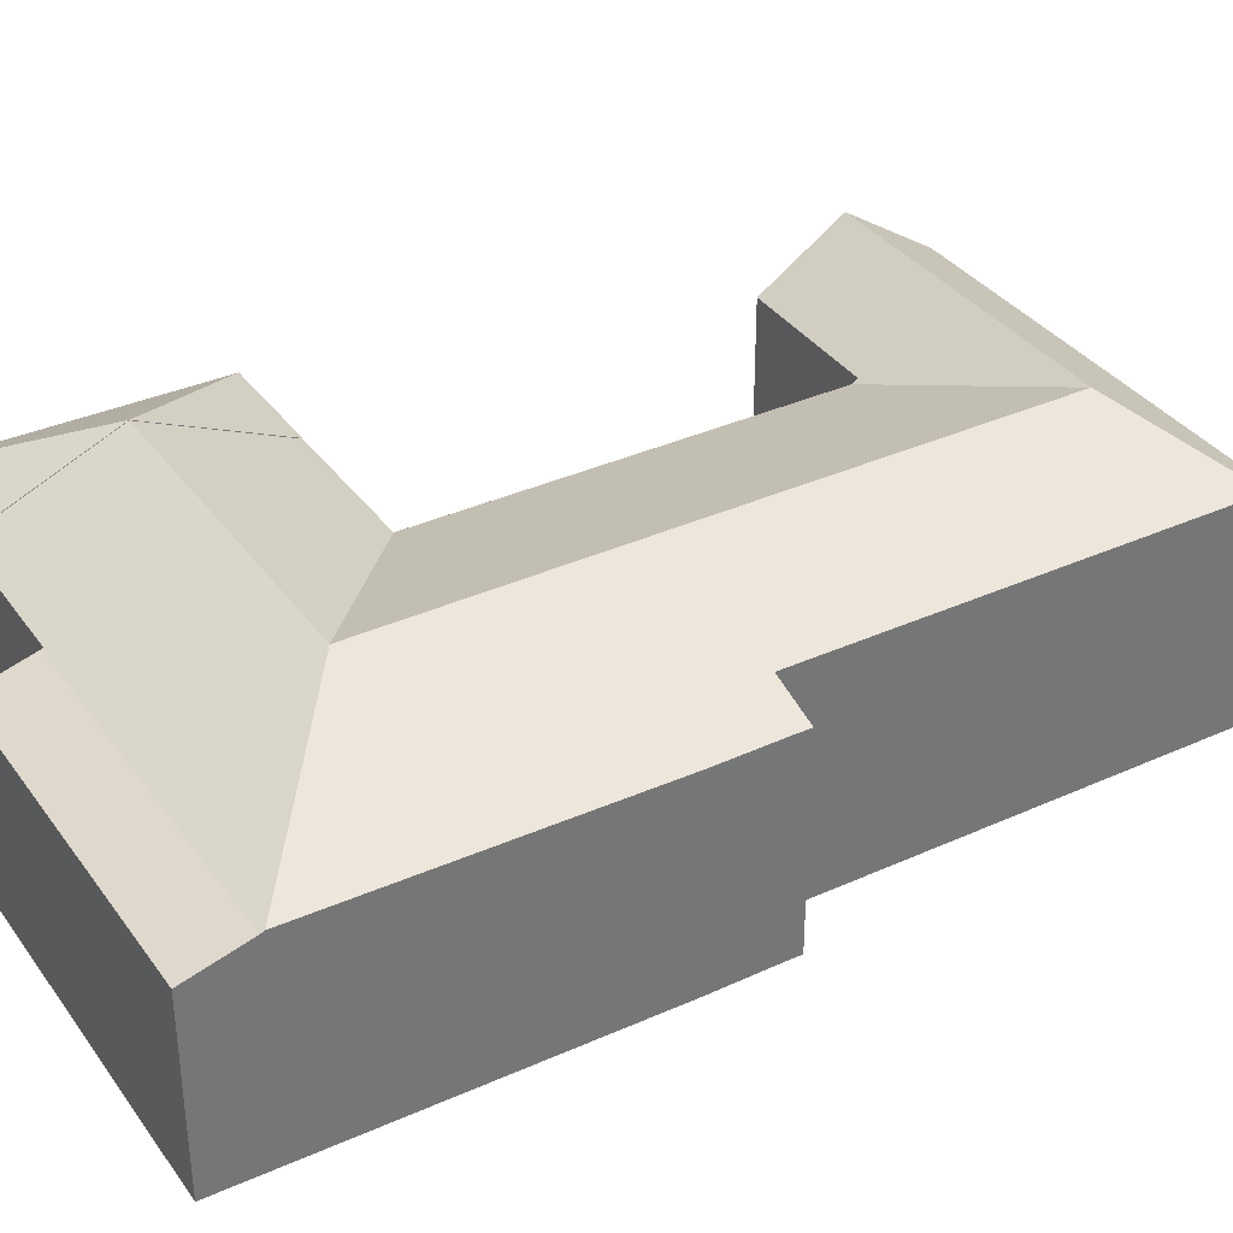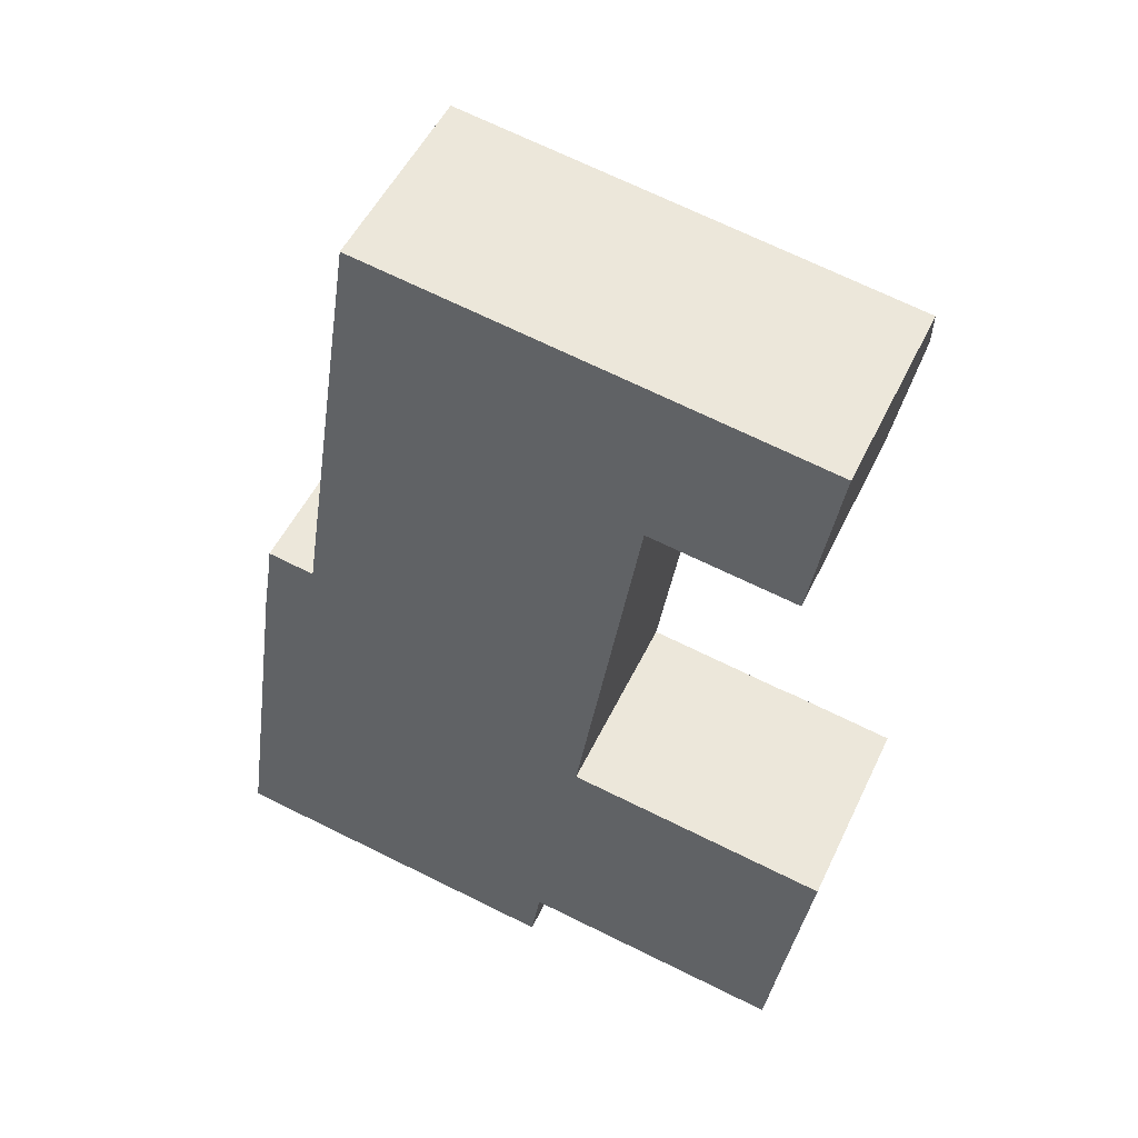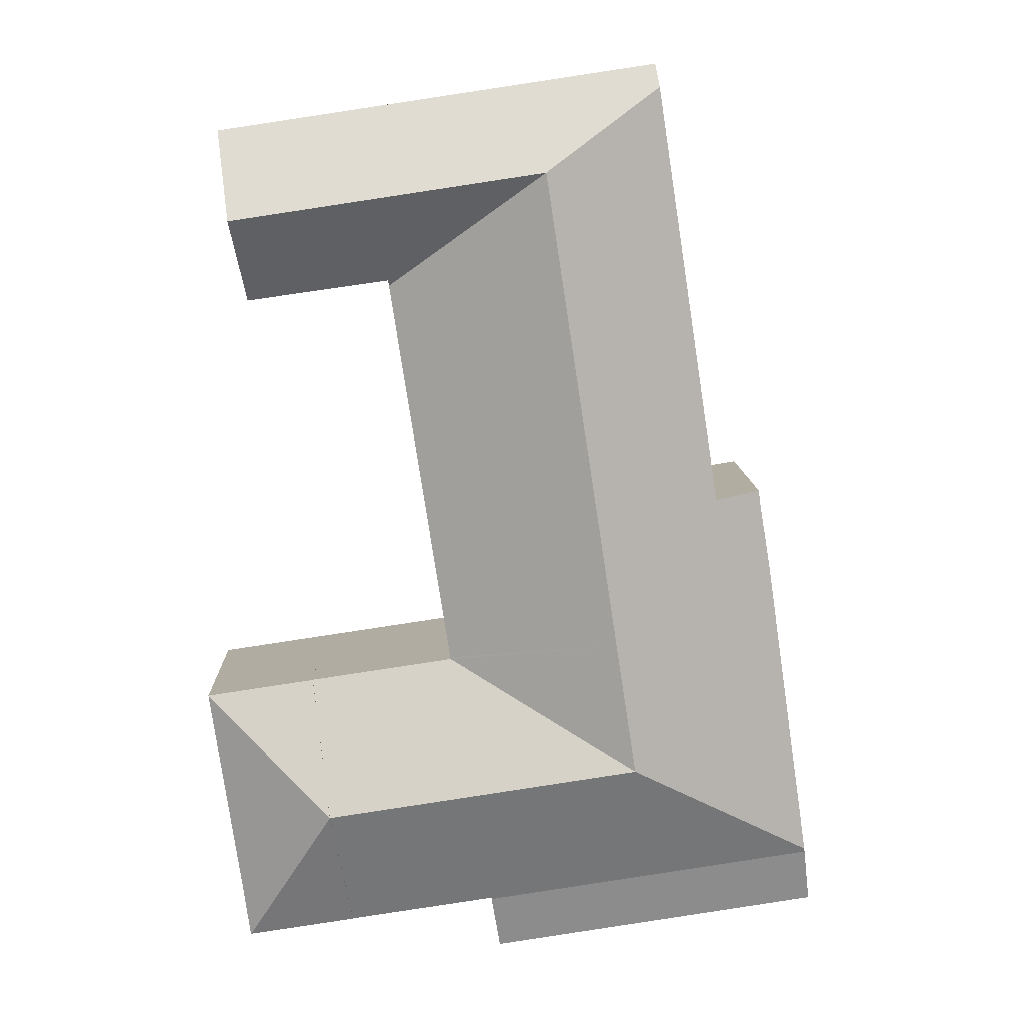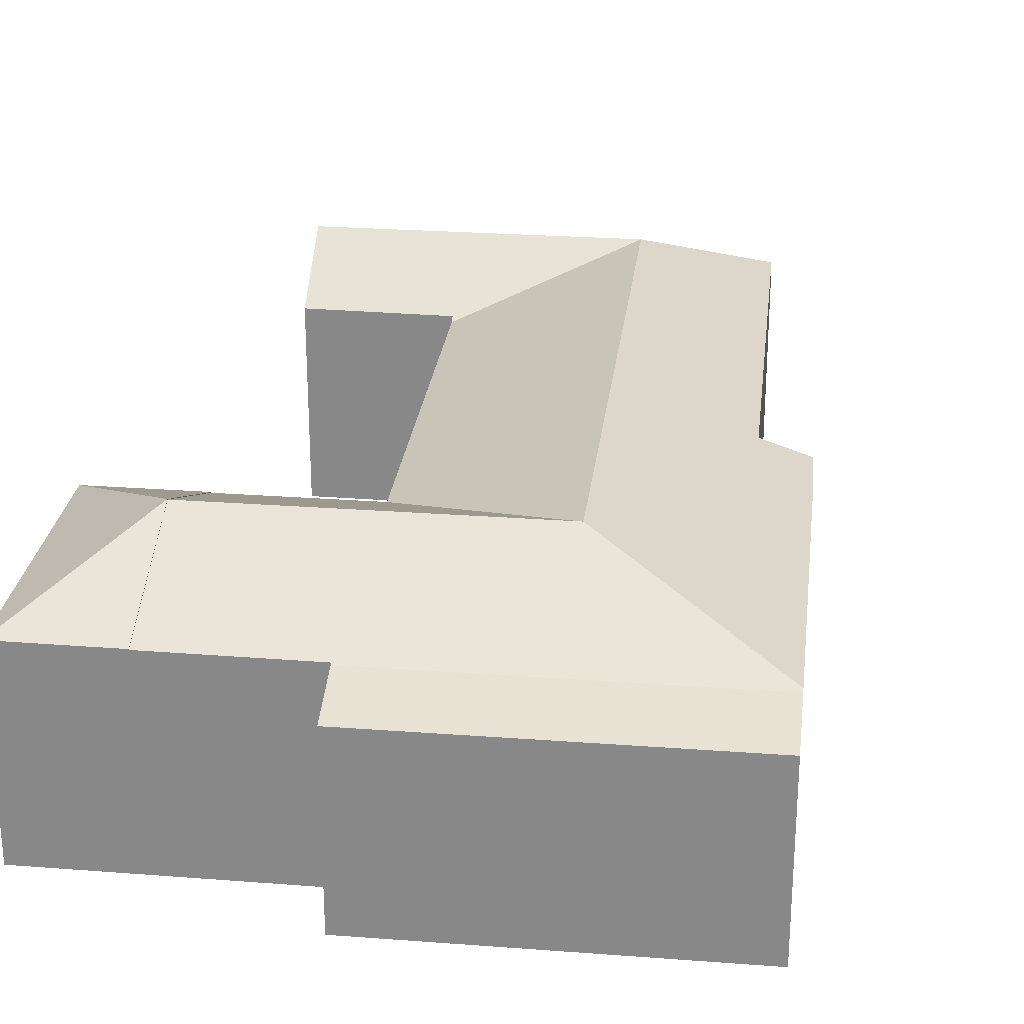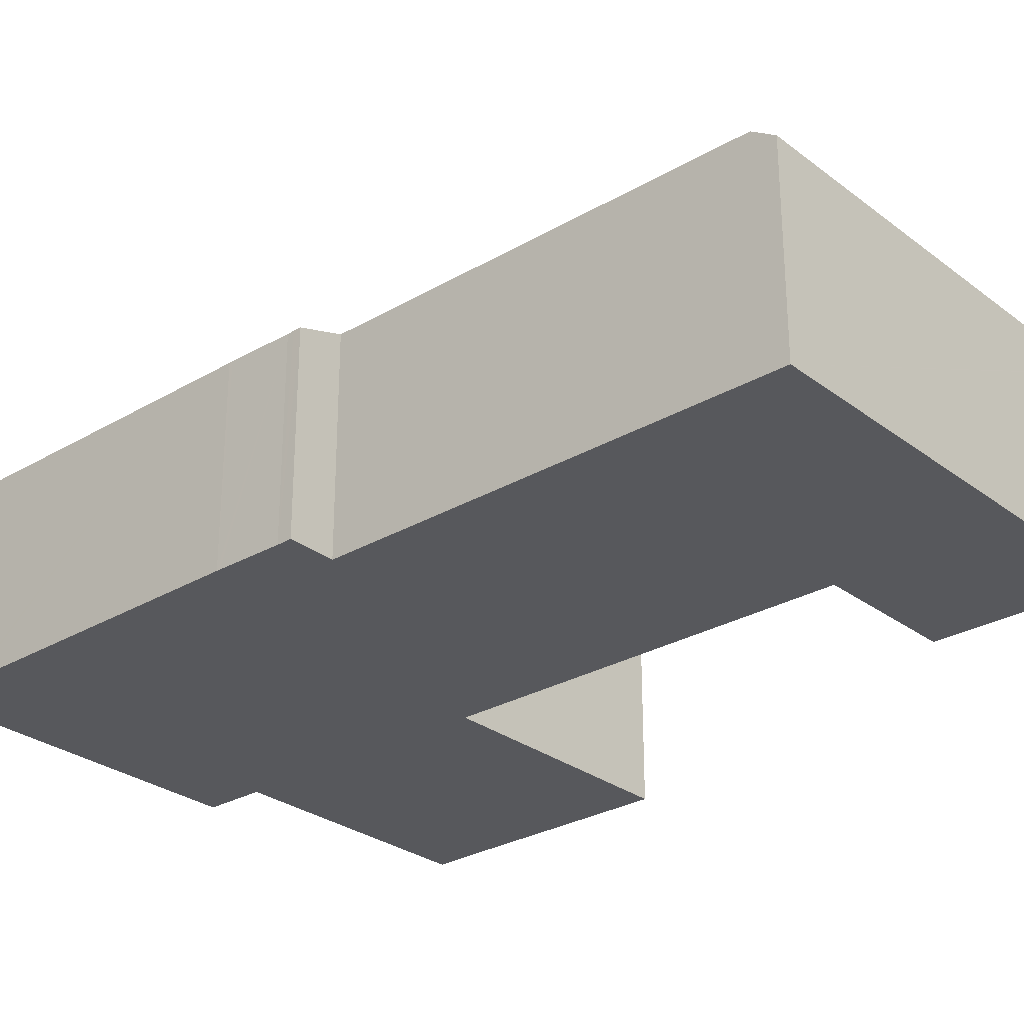
<metadata>
{"format":"obj","ext":"obj","renderer":"f3d","projection":"perspective","resolution":1024,"background":"white","views":[{"elev":35.2,"azim":-112.4,"up":"+Y"},{"elev":50.9,"azim":24.8,"up":"+Z"},{"elev":10.3,"azim":178.5,"up":"+Z"},{"elev":26.1,"azim":-164.7,"up":"+Y"},{"elev":-28.5,"azim":-40.1,"up":"+Y"}]}
</metadata>
<code>
v  15.34 13.4 41.14
v  23.69 10.52 35.39
v  23.64 10.32 35.09
v  24.45 13.4 39.77
v  23.77 10.53 35.38
v  31.16 10.57 34.34
v  31.8 13.4 38.66
v  31.19 10.57 34.33
v  31.87 13.4 38.65
v  14.61 13.4 36.4
v  23.63 10.32 35.04
v  21.61 10.33 21.97
v  11.46 13.4 15.88
v  20.46 10.34 14.54
v  20.44 10.34 14.44
v  19.48 13.41 7.441
v  10.37 13.4 8.8
v  20.56 10.34 14.43
v  28.09 10.34 13.31
v  27.07 13.41 6.31
v  0.437 10.29 3.053
v  18.2 10.33 0.493
v  18.19 10.29 0.39
v  0.466 10.38 3.258
v  18.41 10.34 0.462
v  26.04 10.35 -0.655
v  17.7 9.409 -2.656
v  0 9.409 5.761e-16
v  9.281 11.16 45.55
v  8.038 11.16 37.39
v  7.857 11.16 36.2
v  7.4 11.16 33.21
v  7.219 11.16 32.02
v  6.284 11.17 25.88
v  5.914 11.17 23.46
v  3.484 10.34 23.85
v  3.426 10.34 23.43
v  3.377 10.34 23.07
v  3.355 10.34 22.94
v  2.82 10.33 19.67
v  2.79 10.33 19.49
v  2.757 10.33 19.26
v  2.463 10.34 17.21
v  9.467 10.36 46.77
v  25.16 10.36 44.41
v  32.48 10.36 43.31
v  32.6 10.36 43.29
v  9.467 -2.864e-15 46.77
v  32.6 -2.651e-15 43.29
v  25.16 -2.719e-15 44.41
v  32.48 -2.652e-15 43.31
v  20.44 -8.843e-16 14.44
v  28.09 -8.149e-16 13.31
v  20.56 -8.833e-16 14.43
v  5.914 -1.436e-15 23.46
v  3.484 -1.46e-15 23.85
v  31.19 -2.102e-15 34.33
v  31.87 -2.367e-15 38.65
v  23.69 -2.167e-15 35.39
v  23.64 -2.148e-15 35.09
v  23.63 -2.146e-15 35.04
v  21.61 -1.345e-15 21.97
v  20.46 10.34 14.54
v  20.46 -8.904e-16 14.54
v  26.04 4.011e-17 -0.655
v  27.07 -3.864e-16 6.31
v  18.2 -3.019e-17 0.493
v  17.7 1.626e-16 -2.656
v  18.19 -2.388e-17 0.39
v  31.16 -2.102e-15 34.34
v  23.77 -2.166e-15 35.38
v  18.41 -2.829e-17 0.462
v  0 0 0
v  0.437 -1.869e-16 3.053
v  0.466 -1.995e-16 3.258
v  2.463 -1.054e-15 17.21
v  2.757 -1.18e-15 19.26
v  2.79 -1.194e-15 19.49
v  2.82 -1.205e-15 19.67
v  3.355 -1.404e-15 22.94
v  3.377 -1.413e-15 23.07
v  3.426 -1.435e-15 23.43
v  6.284 -1.585e-15 25.88
v  7.219 -1.96e-15 32.02
v  7.4 -2.033e-15 33.21
v  7.857 -2.217e-15 36.2
v  8.038 -2.289e-15 37.39
v  9.281 -2.789e-15 45.55
v  33.88 10.37 12.45
v  27.07 13.43 6.31
v  28.09 10.37 13.31
v  33.88 10.38 12.43
v  32.23 10.39 1.331
v  31.81 10.4 -1.5
v  31.84 10.38 -1.504
v  26.04 10.39 -0.655
v  31.81 9.185e-17 -1.5
v  31.84 9.209e-17 -1.504
v  33.88 -7.624e-16 12.45
v  33.88 -7.611e-16 12.43
v  32.23 -8.15e-17 1.331
g defaultobject
f 1 2 3
f 2 1 4
f 2 4 5
f 5 4 6
f 6 4 7
f 6 7 8
f 8 7 9
f 3 10 1
f 10 3 11
f 10 11 12
f 10 12 13
f 13 12 14
f 13 14 15
f 15 16 17
f 16 15 18
f 16 18 19
f 16 19 20
f 13 15 17
f 21 22 23
f 22 21 16
f 16 21 17
f 17 21 24
f 25 20 26
f 20 25 16
f 16 25 22
f 27 21 23
f 21 27 28
f 29 1 30
f 10 30 1
f 13 30 10
f 31 30 13
f 32 31 13
f 33 32 13
f 34 33 13
f 35 34 13
f 36 35 13
f 37 36 13
f 38 37 13
f 39 38 13
f 40 39 13
f 41 40 13
f 42 41 13
f 43 42 13
f 17 43 13
f 24 43 17
f 44 1 29
f 1 44 45
f 1 45 4
f 4 45 7
f 7 45 46
f 7 46 47
f 7 47 9
f 48 45 44
f 45 48 46
f 46 48 47
f 47 48 49
f 49 48 50
f 49 50 51
f 52 18 15
f 18 52 19
f 19 52 53
f 53 52 54
f 36 55 35
f 55 36 56
f 47 8 9
f 8 47 49
f 8 49 57
f 57 49 58
f 59 3 2
f 3 59 11
f 11 59 12
f 12 59 60
f 12 60 61
f 12 61 62
f 12 62 63
f 63 62 15
f 15 62 64
f 15 64 52
f 53 20 19
f 20 53 26
f 26 53 65
f 65 53 66
f 67 23 22
f 23 67 27
f 27 67 68
f 68 67 69
f 57 6 8
f 6 57 5
f 5 57 2
f 2 57 59
f 59 57 70
f 59 70 71
f 65 25 26
f 25 65 22
f 22 65 67
f 67 65 72
f 68 28 27
f 28 68 73
f 73 21 28
f 21 73 24
f 24 73 43
f 43 73 74
f 43 74 75
f 43 75 76
f 43 76 42
f 42 76 41
f 41 76 77
f 41 77 78
f 78 40 41
f 40 78 39
f 39 78 38
f 38 78 79
f 38 79 80
f 38 80 81
f 81 37 38
f 37 81 36
f 36 81 56
f 56 81 82
f 55 34 35
f 34 55 33
f 33 55 32
f 32 55 83
f 32 83 31
f 31 83 84
f 31 84 30
f 30 84 29
f 29 84 85
f 29 85 86
f 29 86 44
f 44 86 87
f 44 87 88
f 44 88 48
f 68 74 73
f 74 68 75
f 75 68 76
f 76 68 69
f 76 69 67
f 76 67 72
f 76 72 65
f 76 65 66
f 76 66 52
f 52 66 54
f 54 66 53
f 76 52 77
f 77 52 78
f 78 52 79
f 52 80 79
f 80 52 64
f 80 64 62
f 80 62 81
f 81 62 82
f 82 62 55
f 82 55 56
f 55 62 83
f 83 62 84
f 84 62 61
f 84 61 85
f 85 61 86
f 86 61 87
f 87 61 88
f 88 61 59
f 88 59 71
f 88 71 70
f 88 70 57
f 88 57 58
f 88 58 48
f 48 58 50
f 50 58 51
f 51 58 49
f 89 90 91
f 90 89 92
f 93 90 92
f 90 93 94
f 94 93 95
f 96 90 94
f 94 65 96
f 65 94 95
f 65 95 97
f 97 95 98
f 65 90 96
f 90 65 91
f 91 65 53
f 53 65 66
f 53 89 91
f 89 53 99
f 99 92 89
f 92 99 93
f 93 99 100
f 93 100 101
f 93 101 95
f 95 101 98
f 66 99 53
f 99 66 100
f 100 66 101
f 101 66 65
f 101 65 97
f 101 97 98

</code>
